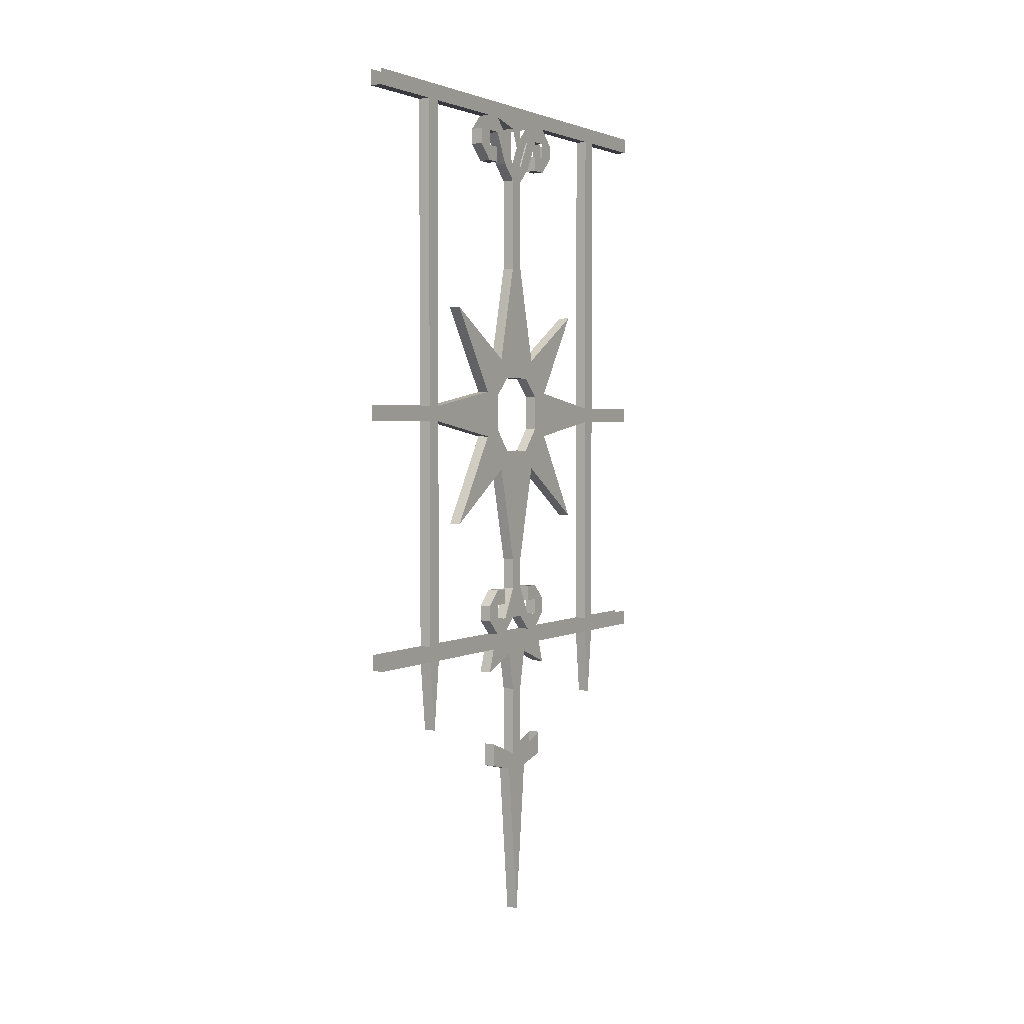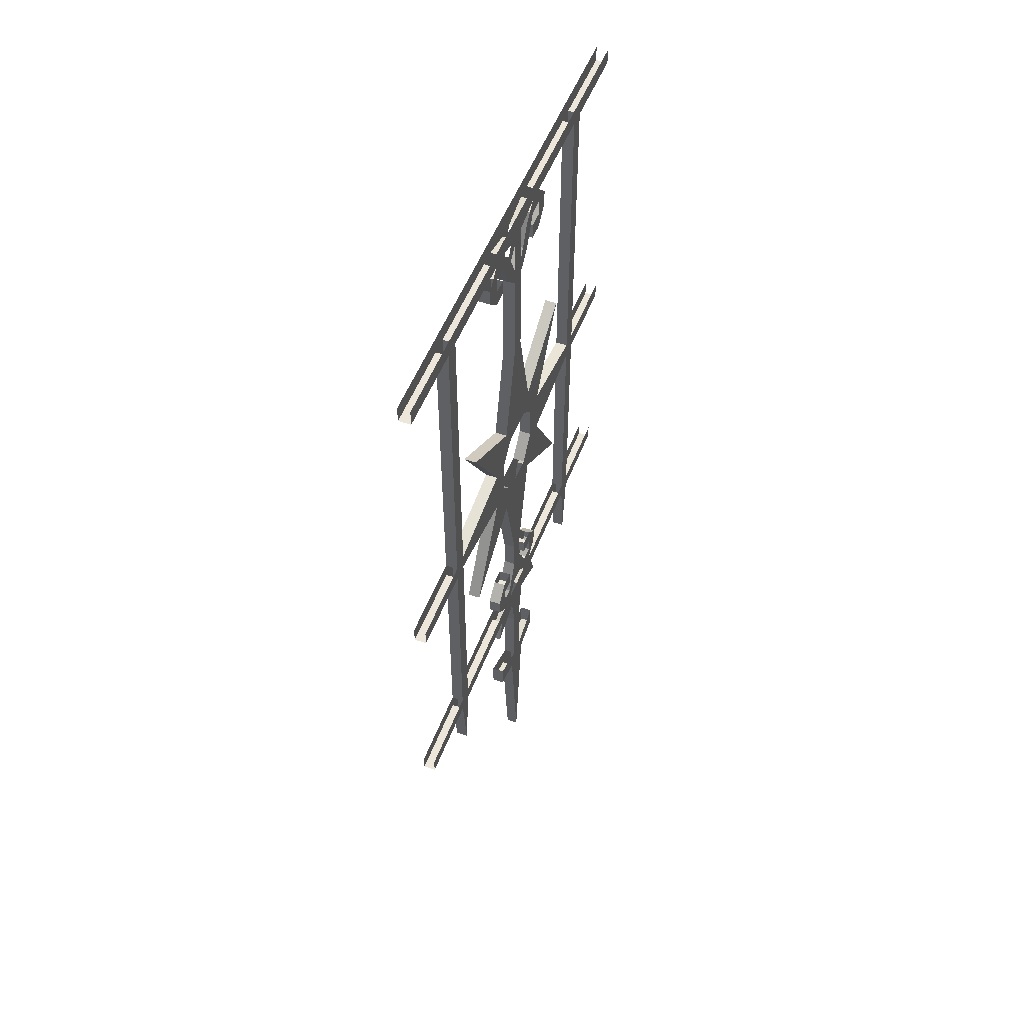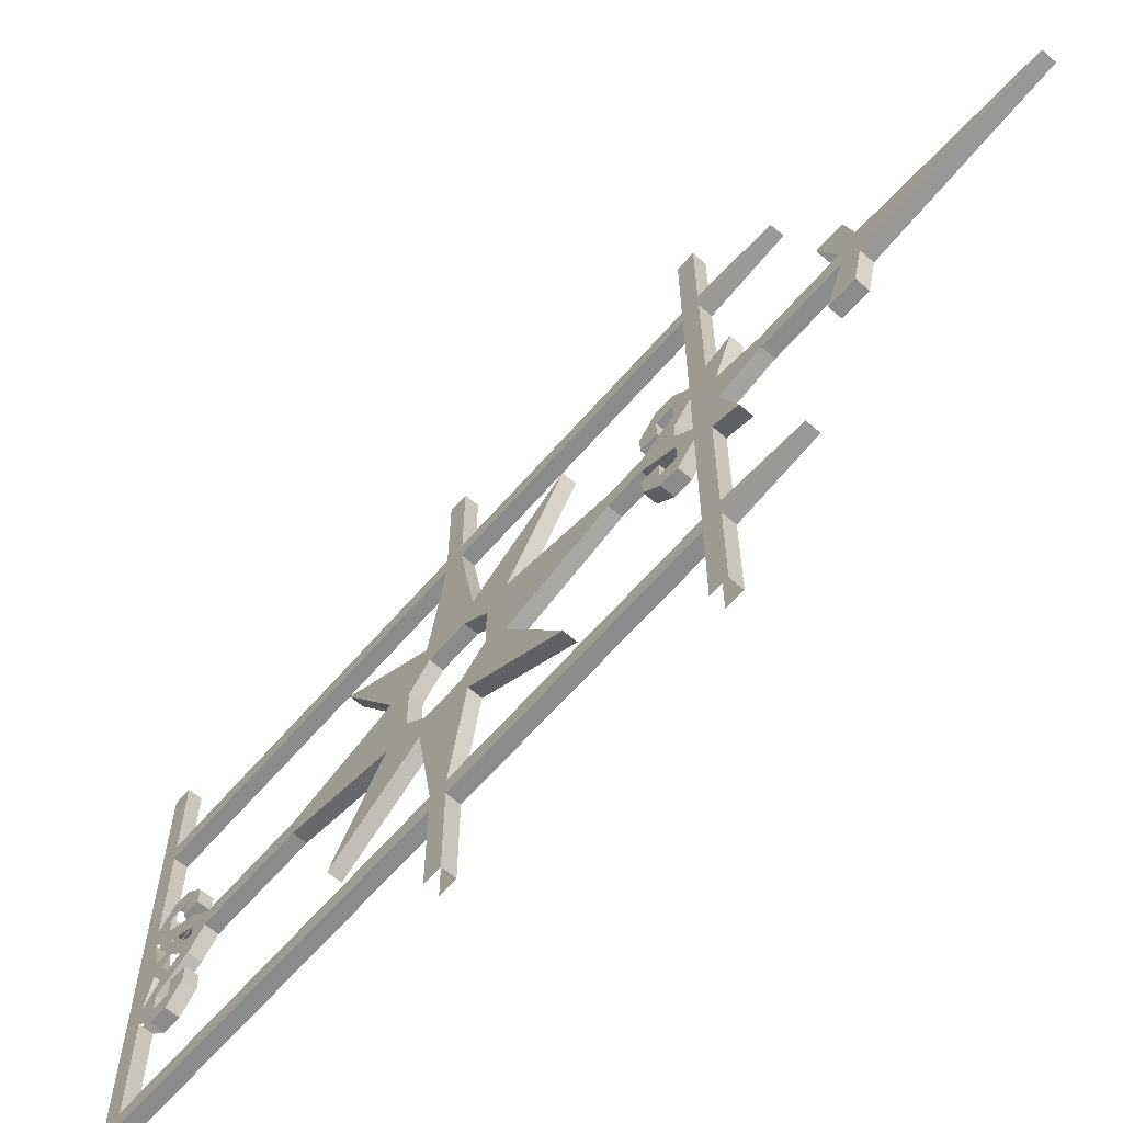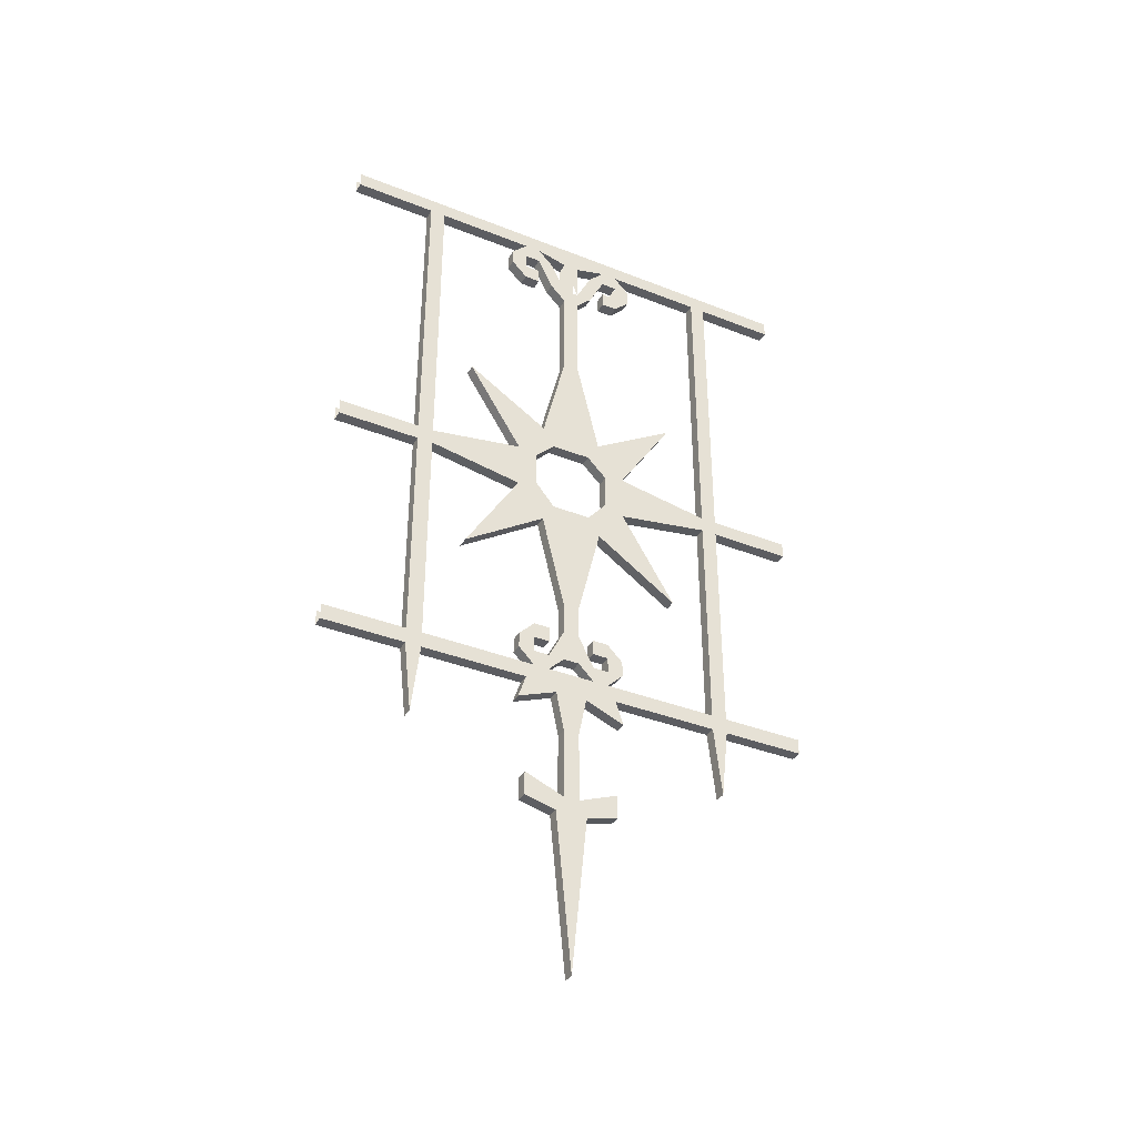
<metadata>
{"format":"obj","ext":"obj","renderer":"f3d","projection":"perspective","resolution":1024,"background":"white","views":[{"elev":2.7,"azim":-148.7,"up":"+Y"},{"elev":52.0,"azim":20.6,"up":"+Y"},{"elev":-63.9,"azim":-40.9,"up":"+Z"},{"elev":-37.0,"azim":-117.1,"up":"+Y"}]}
</metadata>
<code>
v -0.4766 -1.203 -0.1094
v -0.4766 -1.156 -0.09375
v -0.4766 -1.172 -0.03125
v -0.5 -1.203 -0.1094
v -0.5 -1.156 -0.09375
v -0.4766 -1.156 -0.3047
v -0.4766 -1.125 -0.3047
v -0.4766 -1.125 -0.1094
v -0.4766 -1.125 -0.07812
v -0.4766 -1.125 -0.04688
v -0.4766 -1.156 0.09375
v -0.4766 -1.172 0.03125
v -0.4766 -1.25 -0.01562
v -0.5 -1.25 -0.01562
v -0.5 -1.172 -0.03125
v -0.5 -1.156 0.09375
v -0.5 -1.125 0.04688
v -0.5 -1.125 -0.04688
v -0.5 -1.125 -0.07812
v -0.5 -1.125 -0.1094
v -0.5 -1.156 -0.3047
v -0.5 -1.297 -0.3203
v -0.4766 -1.297 -0.3203
v -0.4766 -1.156 -0.3359
v -0.4766 -1.125 -0.3359
v -0.4766 -0.6719 -0.3047
v -0.5 -1.125 -0.3047
v -0.5 -0.6719 -0.3047
v -0.5 -0.6719 -0.3359
v -0.5 -1.125 -0.3359
v -0.4766 -1.203 0.1094
v -0.5 -1.172 0.03125
v -0.4766 -1.25 0.01562
v -0.4766 -1.391 -0.01562
v -0.5 -1.391 -0.01562
v -0.5 -1.391 0.01562
v -0.5 -1.25 0.01562
v -0.5 -1.203 0.1094
v -0.5 -1.156 0.3047
v -0.5 -1.125 0.3047
v -0.5 -1.125 0.1094
v -0.5 -1.125 0.07812
v -0.5 -1.094 0.04688
v -0.5 -1.094 0.01562
v -0.4766 -1.125 0.04688
v -0.4766 -1.094 0.01562
v -0.4766 -1.094 0.04688
v -0.4766 -1.125 0.07812
v -0.4766 -1.422 0.03125
v -0.4766 -1.734 0
v -0.4766 -1.422 -0.03125
v -0.4766 -1.391 0.01562
v -0.4766 -1.359 0.09375
v -0.4766 -1.406 0.09375
v -0.5 -1.422 0.03125
v -0.5 -1.734 0
v -0.5 -1.422 -0.03125
v -0.5 -1.406 -0.09375
v -0.4766 -1.406 -0.09375
v -0.4766 -1.359 -0.09375
v -0.5 -1.359 -0.09375
v -0.5 -1.359 0.09375
v -0.5 -1.406 0.09375
v -0.4766 -1.094 -0.01562
v -0.4766 -1.031 -0.01562
v -0.4766 -1.031 0.01562
v -0.5 -1.094 -0.01562
v -0.5 -1.031 -0.01562
v -0.5 -0.9688 -0.01562
v -0.4766 -0.9688 -0.01562
v -0.4766 -0.9688 0.01562
v -0.5 -1.031 0.01562
v -0.5 -1.094 -0.04688
v -0.4766 -1.094 -0.04688
v -0.4766 -1.125 0.1094
v -0.4766 -1.156 0.3047
v -0.4766 -1.297 0.3203
v -0.5 -1.297 0.3203
v -0.5 -1.156 0.3359
v -0.5 -1.125 0.3359
v -0.5 -0.6719 0.3047
v -0.4766 -1.125 0.3047
v -0.4766 -0.6719 0.3047
v -0.4766 -0.6719 0.3359
v -0.4766 -1.125 0.3359
v -0.4766 -0.1562 -0.01562
v -0.4766 -0.125 -0.01562
v -0.4766 -0.125 0.01562
v -0.4766 -0.1562 0.01562
v -0.4766 -0.3438 0.01562
v -0.4766 -0.3438 -0.01562
v -0.5 -0.1562 -0.01562
v -0.5 -0.125 -0.04688
v -0.4766 -0.125 -0.04688
v -0.4766 -0.0625 -0.04688
v -0.4766 -0.0625 -0.07812
v -0.4766 -0.03125 -0.07812
v -0.4766 -0.03125 -0.1094
v -0.4766 0 -0.09375
v -0.4766 -0.04688 -0.01562
v -0.5 -0.03125 -0.07812
v -0.5 -0.04688 -0.01562
v -0.5 0 -0.09375
v -0.5 -0.03125 -0.1094
v -0.5 -0.0625 -0.07812
v -0.5 -0.0625 -0.04688
v -0.5 -0.125 -0.01562
v -0.5 -0.1562 0.01562
v -0.5 -0.125 0.01562
v -0.5 -0.125 0.04688
v -0.5 -0.0625 0.04688
v -0.5 -0.0625 0.07812
v -0.5 -0.03125 0.07812
v -0.5 -0.03125 0.1094
v -0.5 0 0.09375
v -0.5 -0.04688 0.01562
v -0.4766 -0.03125 0.07812
v -0.4766 -0.04688 0.01562
v -0.4766 0 0.09375
v -0.4766 -0.03125 0.1094
v -0.4766 -0.0625 0.07812
v -0.4766 -0.0625 0.04688
v -0.4766 -0.125 0.04688
v -0.5 -0.3438 0.01562
v -0.4766 -0.5391 0.0625
v -0.4766 -0.5391 -0.0625
v -0.5 -0.5391 -0.0625
v -0.5 -0.3438 -0.01562
v -0.5 -0.5391 0.0625
v -0.4766 -0.4375 0.2266
v -0.4766 -0.6094 0.1172
v -0.4766 -0.6172 0.07812
v -0.4766 -0.5781 0.03906
v -0.4766 -0.5781 -0.03906
v -0.4766 -0.6094 -0.1172
v -0.4766 -0.4375 -0.2266
v -0.5 -0.4375 -0.2266
v -0.5 -0.6094 -0.1172
v -0.5 -0.6172 -0.07812
v -0.5 -0.5781 -0.03906
v -0.5 -0.5781 0.03906
v -0.4766 -0.0625 -0.1094
v -0.4766 -0.0625 -0.1406
v -0.5 -0.0625 -0.1094
v -0.5 -0.0625 -0.1406
v -0.5 -0.09375 -0.1406
v -0.5 -0.09375 -0.1094
v -0.5 -0.125 -0.1094
v -0.5 -0.09375 -0.07812
v -0.5 -0.125 -0.07812
v -0.4766 -0.09375 -0.07812
v -0.4766 -0.125 -0.07812
v -0.4766 -0.125 -0.1094
v -0.4766 -0.09375 -0.1094
v -0.4766 -0.09375 -0.1406
v -0.4766 -0.0625 0.1406
v -0.4766 -0.0625 0.1094
v -0.4766 -0.09375 0.1406
v -0.4766 -0.09375 0.1094
v -0.4766 -0.125 0.1094
v -0.4766 -0.09375 0.07812
v -0.4766 -0.125 0.07812
v -0.5 -0.09375 0.07812
v -0.5 -0.125 0.07812
v -0.5 -0.125 0.1094
v -0.5 -0.09375 0.1094
v -0.5 -0.09375 0.1406
v -0.5 -0.0625 0.1094
v -0.5 -0.0625 0.1406
v -0.4766 0 0.3047
v -0.4766 -0.03125 0.3047
v -0.5 -0.03125 0.3047
v -0.5 0 0.3047
v -0.4766 -0.6406 0.3047
v -0.4766 -0.03125 0.3359
v -0.4766 -0.6406 0.3359
v -0.4766 -0.7031 0.1172
v -0.5 -0.6094 0.1172
v -0.5 -0.6406 0.3047
v -0.4766 0 0.5
v -0.4766 -0.03125 0.5
v -0.5 -0.03125 0.3359
v -0.5 -0.6406 0.3359
v -0.5 -0.6719 0.3359
v -0.5 -0.6406 0.5
v -0.5 -0.6719 0.5
v -0.4766 -0.6719 0.5
v -0.4766 -0.6406 0.5
v -0.4766 -1.156 0.3359
v -0.4766 -1.156 0.5
v -0.4766 -1.125 0.5
v -0.4766 -0.03125 -0.3047
v -0.4766 0 -0.3047
v -0.4766 -0.6719 -0.3359
v -0.4766 -0.6406 -0.3047
v -0.4766 -0.7031 -0.1172
v -0.5 -0.7031 -0.1172
v -0.5 -0.6406 -0.3047
v -0.5 -0.6406 -0.3359
v -0.5 -0.6719 -0.5
v -0.4766 -0.6406 -0.3359
v -0.4766 -0.03125 -0.3359
v -0.4766 -0.6406 -0.5
v -0.4766 -0.6719 -0.5
v -0.4766 -0.03125 -0.5
v -0.4766 0 -0.5
v -0.5 -0.03125 -0.5
v -0.5 -0.03125 -0.3359
v -0.5 0 -0.5
v -0.5 0 -0.3047
v -0.5 -0.03125 -0.3047
v -0.4766 -1.125 -0.5
v -0.4766 -1.156 -0.5
v -0.5 -1.156 -0.5
v -0.5 -1.156 -0.3359
v -0.5 -1.125 -0.5
v -0.5 -0.03125 0.5
v -0.5 -0.7031 0.1172
v -0.5 -1.156 0.5
v -0.5 -1.125 0.5
v -0.5 -0.9688 0.01562
v -0.5 -0.7734 -0.0625
v -0.4766 -0.7734 -0.0625
v -0.4766 -0.7734 0.0625
v -0.5 -0.7734 0.0625
v -0.5 0 0.5
v -0.5 -0.6406 -0.5
v -0.4766 -1.094 0.07812
v -0.5 -1.094 0.07812
v -0.5 -1.062 0.07812
v -0.4766 -1.062 0.07812
v -0.4766 -1.062 0.1094
v -0.4766 -1.094 0.1094
v -0.5 -1.062 0.04688
v -0.4766 -1.062 0.04688
v -0.4766 -1.031 0.07812
v -0.5 -1.062 0.1094
v -0.5 -1.094 0.1094
v -0.5 -1.031 0.07812
v -0.5 -1.031 0.04688
v -0.4766 -1.031 0.04688
v -0.5 -1.094 -0.07812
v -0.5 -1.094 -0.1094
v -0.4766 -1.094 -0.1094
v -0.4766 -1.094 -0.07812
v -0.5 -1.062 -0.1094
v -0.4766 -1.062 -0.1094
v -0.4766 -1.062 -0.07812
v -0.5 -1.062 -0.07812
v -0.5 -1.031 -0.07812
v -0.4766 -1.031 -0.07812
v -0.4766 -1.062 -0.04688
v -0.5 -1.062 -0.04688
v -0.5 -1.031 -0.04688
v -0.4766 -1.031 -0.04688
v -0.5 -0.8828 -0.2266
v -0.4766 -0.8828 -0.2266
v -0.4766 -0.6875 -0.07812
v -0.4766 -0.7344 -0.03906
v -0.4766 -0.7344 0.03906
v -0.4766 -0.8828 0.2266
v -0.5 -0.8828 0.2266
v -0.5 -0.6875 0.07812
v -0.5 -0.7344 0.03906
v -0.5 -0.7344 -0.03906
v -0.5 -0.6875 -0.07812
v -0.4766 -0.6172 -0.07812
v -0.5 -0.6172 0.07812
v -0.5 -0.4375 0.2266
v -0.4766 -0.6875 0.07812
f 1 2 3
f 1 3 4
f 1 4 2
f 2 4 5
f 2 5 6
f 2 6 7
f 2 7 8
f 2 8 9
f 2 9 10
f 2 10 11
f 2 11 12
f 2 12 3
f 3 12 13
f 3 13 14
f 3 14 15
f 3 15 4
f 4 15 5
f 5 15 16
f 5 16 17
f 5 17 18
f 5 18 19
f 5 19 20
f 5 20 21
f 5 21 6
f 6 21 22
f 6 22 23
f 6 23 24
f 6 24 7
f 7 24 25
f 7 25 26
f 7 26 27
f 27 26 28
f 27 28 29
f 27 29 30
f 27 30 21
f 27 21 20
f 12 11 31
f 12 31 32
f 12 32 33
f 12 33 13
f 13 33 34
f 13 34 14
f 14 34 35
f 14 35 36
f 14 36 37
f 14 37 15
f 15 37 32
f 15 32 16
f 16 32 38
f 16 38 31
f 16 31 11
f 16 11 39
f 16 39 40
f 16 40 41
f 16 41 42
f 16 42 17
f 17 42 43
f 17 43 44
f 17 44 45
f 45 44 46
f 45 46 47
f 45 47 48
f 45 48 11
f 45 11 10
f 49 50 51
f 49 51 52
f 49 52 53
f 49 53 54
f 49 54 55
f 49 55 56
f 49 56 50
f 50 56 57
f 50 57 51
f 51 57 58
f 51 58 59
f 51 59 34
f 51 34 52
f 52 34 33
f 52 33 36
f 36 33 37
f 37 33 32
f 59 60 34
f 60 59 61
f 61 59 58
f 61 58 35
f 35 58 57
f 35 57 55
f 35 55 36
f 36 55 62
f 62 55 63
f 62 63 53
f 53 63 54
f 54 63 55
f 64 65 66
f 64 66 46
f 64 46 67
f 64 67 68
f 64 68 65
f 65 68 69
f 65 69 70
f 65 70 66
f 66 70 71
f 66 71 72
f 66 72 44
f 66 44 46
f 46 44 67
f 67 44 68
f 67 68 73
f 67 73 18
f 67 18 64
f 64 18 10
f 64 10 74
f 64 74 65
f 65 74 68
f 68 74 73
f 11 48 75
f 11 75 76
f 11 76 39
f 39 76 77
f 39 77 78
f 39 78 79
f 39 79 40
f 40 79 80
f 40 80 81
f 40 81 82
f 82 81 83
f 82 83 84
f 82 84 85
f 82 85 76
f 82 76 75
f 86 87 88
f 86 88 89
f 86 89 90
f 86 90 91
f 86 91 92
f 86 92 93
f 86 93 94
f 86 94 87
f 87 94 95
f 95 94 96
f 95 96 97
f 97 96 98
f 97 98 99
f 97 99 100
f 97 100 101
f 101 100 102
f 101 102 103
f 101 103 104
f 101 104 105
f 101 105 106
f 106 105 93
f 106 93 107
f 107 93 92
f 107 92 108
f 107 108 109
f 109 108 110
f 109 110 111
f 111 110 112
f 111 112 113
f 113 112 114
f 113 114 115
f 113 115 116
f 113 116 117
f 117 116 118
f 117 118 119
f 117 119 120
f 117 120 121
f 117 121 122
f 122 121 123
f 122 123 88
f 88 123 89
f 89 123 108
f 89 108 124
f 89 124 90
f 90 124 125
f 90 125 126
f 90 126 91
f 91 126 127
f 91 127 128
f 91 128 92
f 92 128 108
f 108 128 124
f 124 128 129
f 124 129 125
f 125 129 130
f 125 130 131
f 125 131 132
f 125 132 133
f 125 133 134
f 125 134 126
f 126 134 135
f 126 135 136
f 126 136 137
f 126 137 127
f 127 137 138
f 127 138 139
f 127 139 140
f 127 140 141
f 127 141 129
f 127 129 128
f 118 88 87
f 118 87 100
f 118 100 119
f 119 100 99
f 142 143 98
f 142 98 96
f 142 96 144
f 144 96 105
f 144 105 104
f 144 104 145
f 144 145 146
f 144 146 147
f 147 146 148
f 147 148 149
f 149 148 150
f 149 150 151
f 151 150 152
f 151 152 153
f 151 153 154
f 154 153 155
f 154 155 142
f 142 155 143
f 143 155 145
f 145 155 146
f 146 155 148
f 148 155 153
f 148 153 152
f 148 152 150
f 120 156 157
f 120 157 121
f 121 157 112
f 121 112 123
f 123 112 110
f 123 110 108
f 156 158 157
f 157 158 159
f 159 158 160
f 159 160 161
f 161 160 162
f 161 162 163
f 163 162 164
f 163 164 165
f 163 165 166
f 166 165 167
f 166 167 168
f 168 167 169
f 168 169 114
f 168 114 112
f 168 112 157
f 119 170 171
f 119 171 120
f 120 171 114
f 114 171 172
f 114 172 173
f 114 173 115
f 174 171 175
f 174 175 176
f 174 176 83
f 174 83 177
f 174 177 131
f 174 131 178
f 174 178 179
f 174 179 172
f 174 172 171
f 175 170 180
f 175 180 181
f 175 181 182
f 175 182 176
f 176 182 183
f 183 182 172
f 183 172 179
f 183 179 184
f 183 184 185
f 185 184 186
f 186 184 187
f 187 184 84
f 187 84 176
f 187 176 188
f 189 77 76
f 189 76 85
f 189 85 190
f 189 190 79
f 189 79 78
f 189 78 77
f 83 176 84
f 190 85 191
f 171 170 175
f 98 192 193
f 98 193 99
f 25 194 26
f 26 194 195
f 26 195 135
f 26 135 196
f 26 196 197
f 26 197 28
f 28 197 198
f 28 198 199
f 28 199 29
f 29 199 200
f 29 200 194
f 29 194 30
f 30 194 25
f 201 202 192
f 201 192 195
f 201 195 194
f 201 194 203
f 203 194 204
f 204 194 200
f 205 206 193
f 205 193 202
f 205 202 207
f 207 202 208
f 207 208 209
f 209 208 210
f 210 208 211
f 210 211 103
f 103 211 104
f 104 211 98
f 98 211 192
f 192 211 198
f 192 198 195
f 195 198 135
f 135 198 138
f 135 138 136
f 136 138 137
f 212 25 24
f 212 24 213
f 213 24 214
f 214 24 215
f 214 215 30
f 214 30 216
f 202 193 192
f 181 217 182
f 182 217 173
f 182 173 172
f 93 105 96
f 93 96 94
f 167 158 156
f 167 156 169
f 160 158 167
f 160 167 165
f 160 165 164
f 160 164 162
f 199 208 202
f 199 202 201
f 85 84 184
f 85 184 80
f 80 184 81
f 81 184 179
f 81 179 178
f 81 178 218
f 81 218 177
f 81 177 83
f 23 22 215
f 23 215 24
f 190 219 79
f 79 219 220
f 79 220 80
f 31 38 32
f 57 56 55
f 44 72 68
f 68 72 221
f 68 221 69
f 69 221 222
f 69 222 223
f 69 223 70
f 70 223 224
f 70 224 71
f 71 224 225
f 71 225 221
f 71 221 72
f 102 109 116
f 102 116 103
f 103 116 115
f 217 226 173
f 198 211 208
f 198 208 199
f 215 22 21
f 215 21 30
f 200 199 227
f 228 229 230
f 228 230 231
f 228 231 232
f 228 232 233
f 228 233 48
f 228 48 47
f 231 230 234
f 231 234 235
f 231 235 236
f 231 236 232
f 232 236 237
f 232 237 238
f 232 238 233
f 233 238 42
f 233 42 48
f 238 237 229
f 238 229 42
f 42 229 43
f 237 230 229
f 230 237 239
f 230 239 234
f 234 239 240
f 234 240 235
f 235 240 241
f 235 241 236
f 237 236 239
f 66 72 43
f 66 43 47
f 66 47 46
f 43 72 44
f 73 19 18
f 19 73 242
f 19 242 243
f 19 243 9
f 9 243 244
f 9 244 245
f 9 245 74
f 9 74 10
f 242 246 243
f 243 246 244
f 244 246 247
f 244 247 245
f 245 247 248
f 245 248 242
f 242 248 249
f 242 249 246
f 246 249 250
f 246 250 247
f 247 250 251
f 247 251 248
f 248 251 252
f 248 252 249
f 249 252 253
f 249 253 250
f 250 253 254
f 254 253 255
f 255 253 252
f 255 252 251
f 222 197 256
f 222 256 257
f 222 257 223
f 223 257 196
f 223 196 258
f 223 258 259
f 223 259 260
f 223 260 224
f 224 260 177
f 224 177 261
f 224 261 262
f 224 262 225
f 225 262 218
f 225 218 263
f 225 263 264
f 225 264 265
f 225 265 222
f 225 222 221
f 197 222 265
f 197 265 266
f 197 266 139
f 197 139 138
f 197 138 198
f 256 197 196
f 256 196 257
f 266 265 259
f 266 259 258
f 266 258 267
f 266 267 139
f 139 267 140
f 140 267 134
f 140 134 133
f 140 133 141
f 141 133 268
f 141 268 178
f 141 178 129
f 129 178 269
f 129 269 130
f 130 269 131
f 131 269 178
f 134 267 135
f 135 267 258
f 135 258 196
f 177 260 270
f 177 270 132
f 177 132 131
f 261 177 218
f 261 218 262
f 270 260 264
f 270 264 263
f 270 263 268
f 270 268 132
f 132 268 133
f 178 268 263
f 178 263 218

</code>
